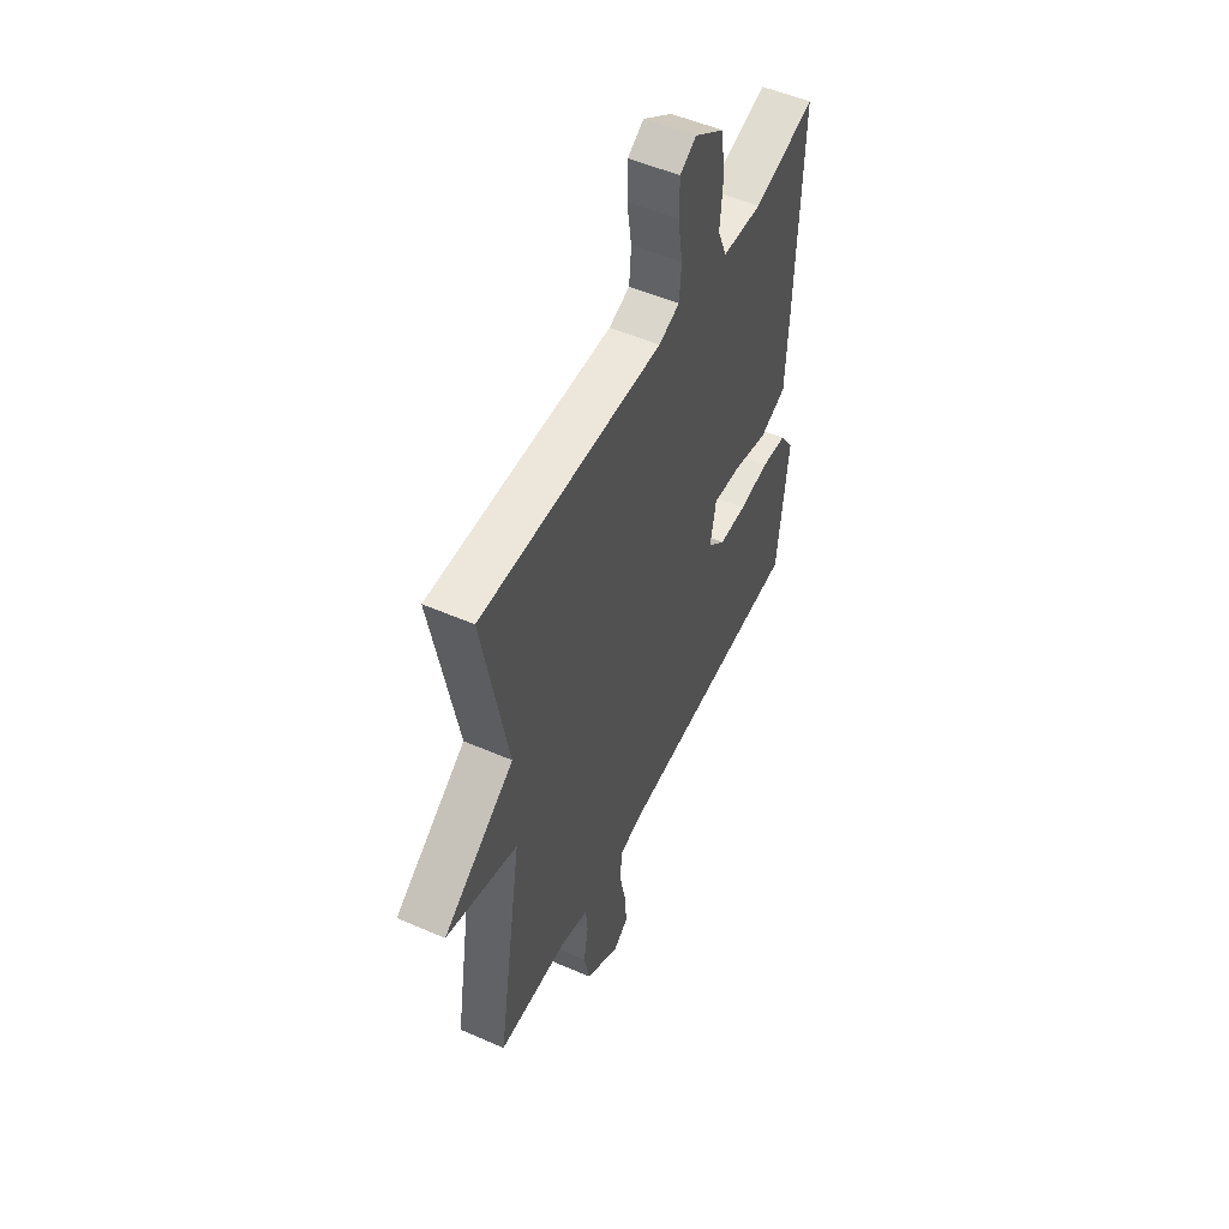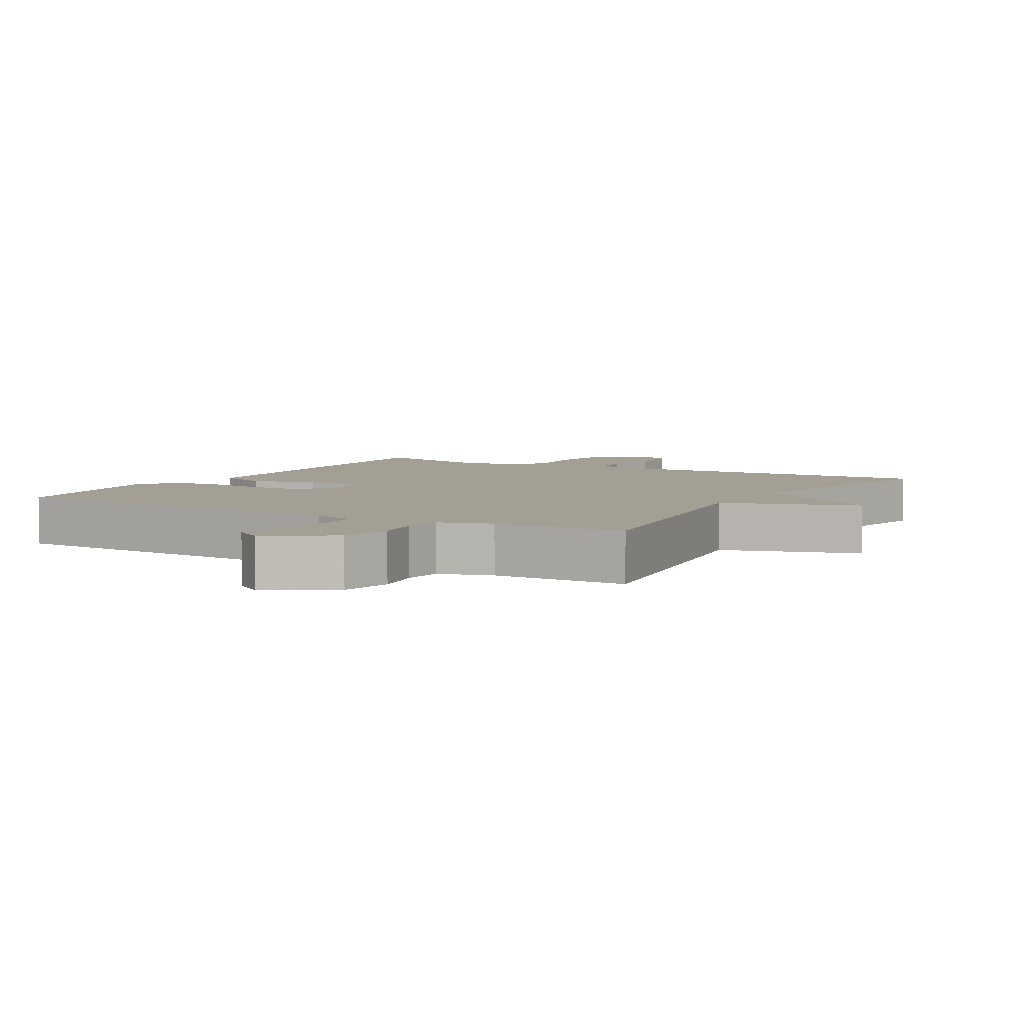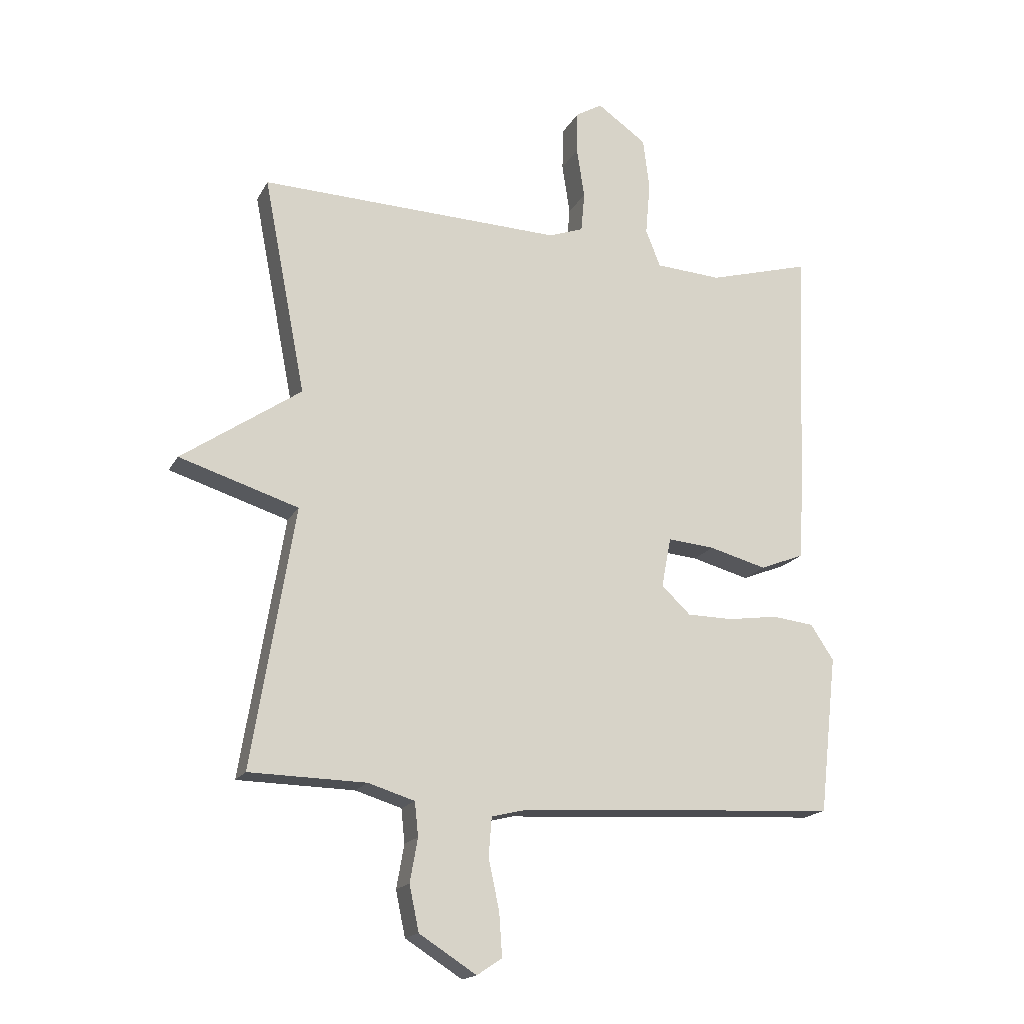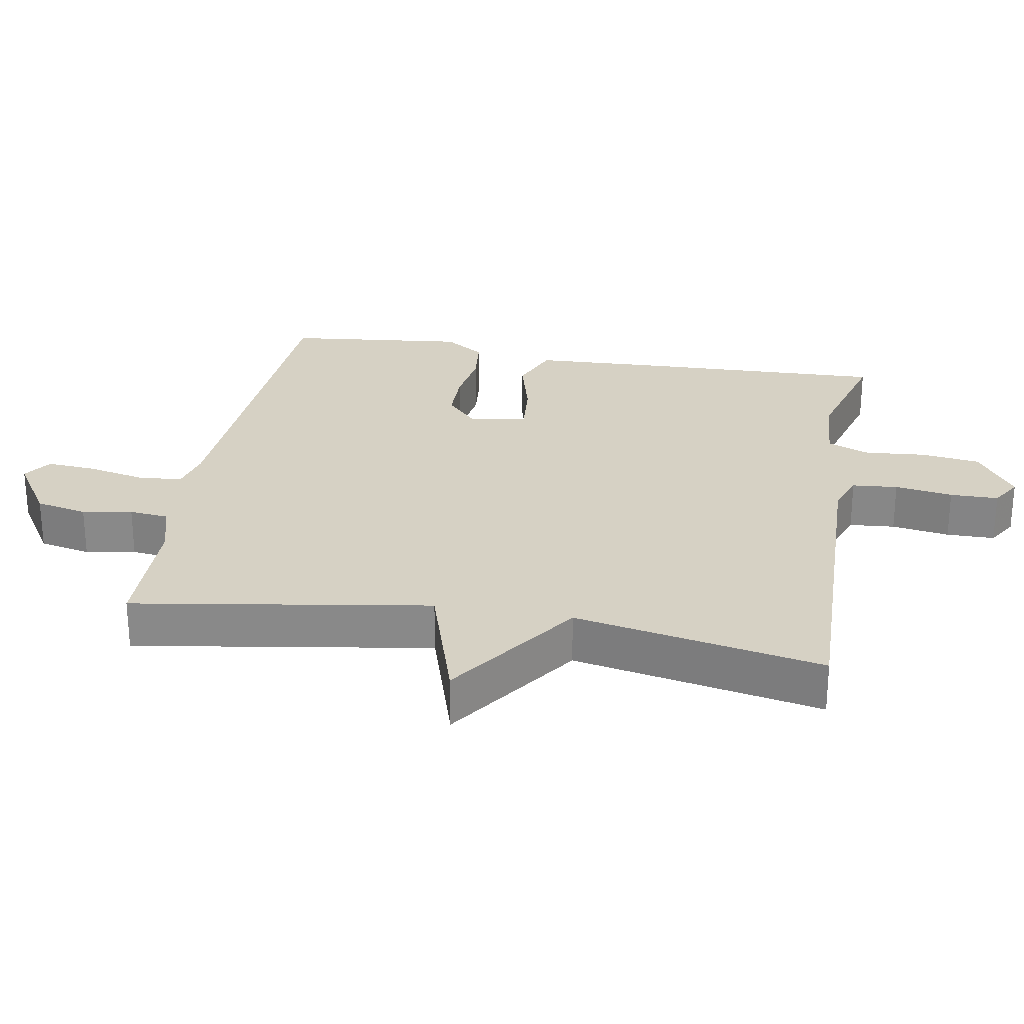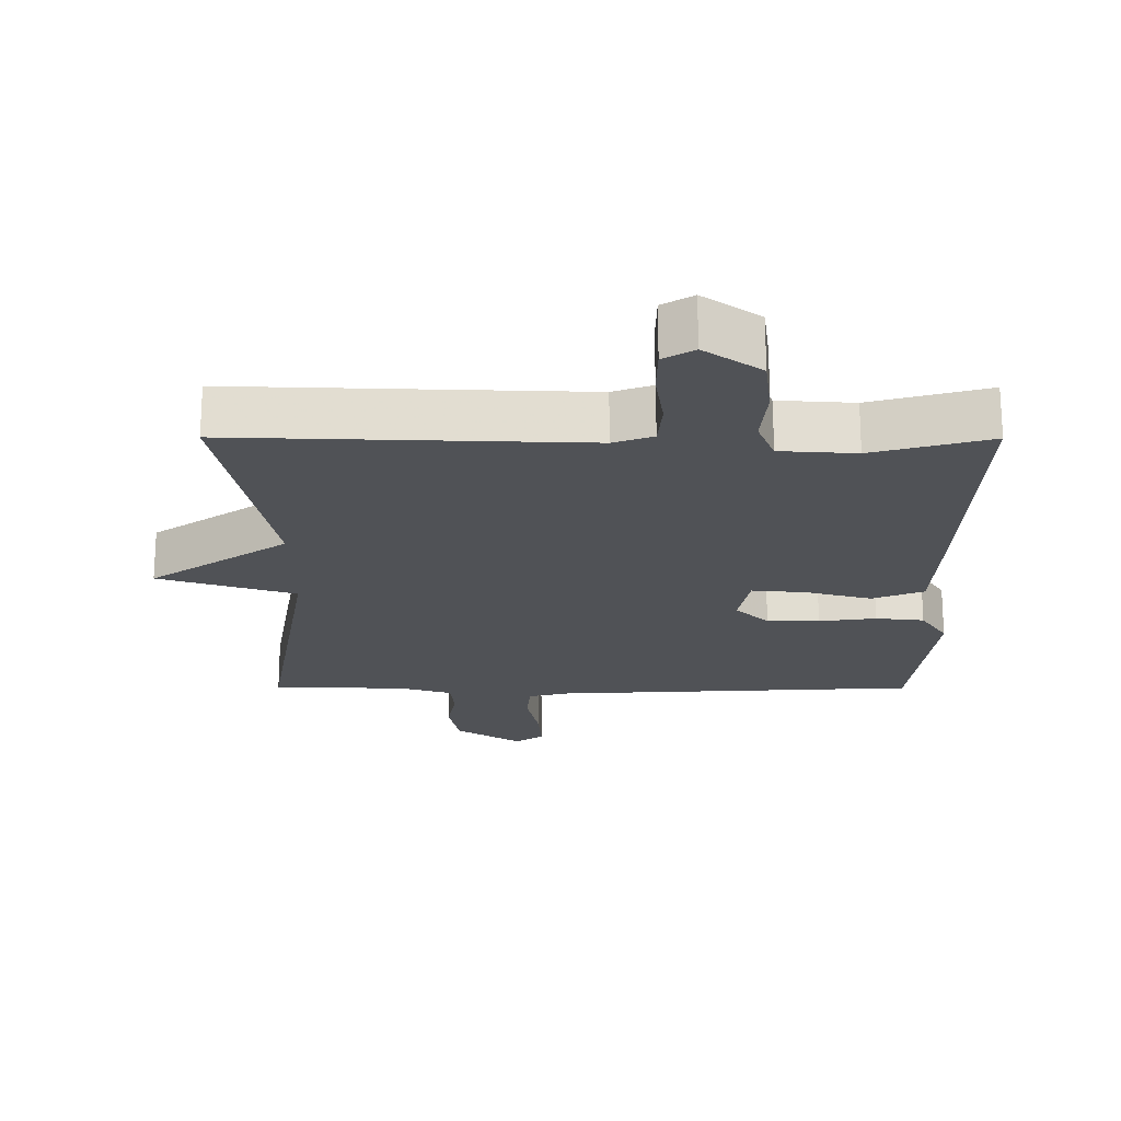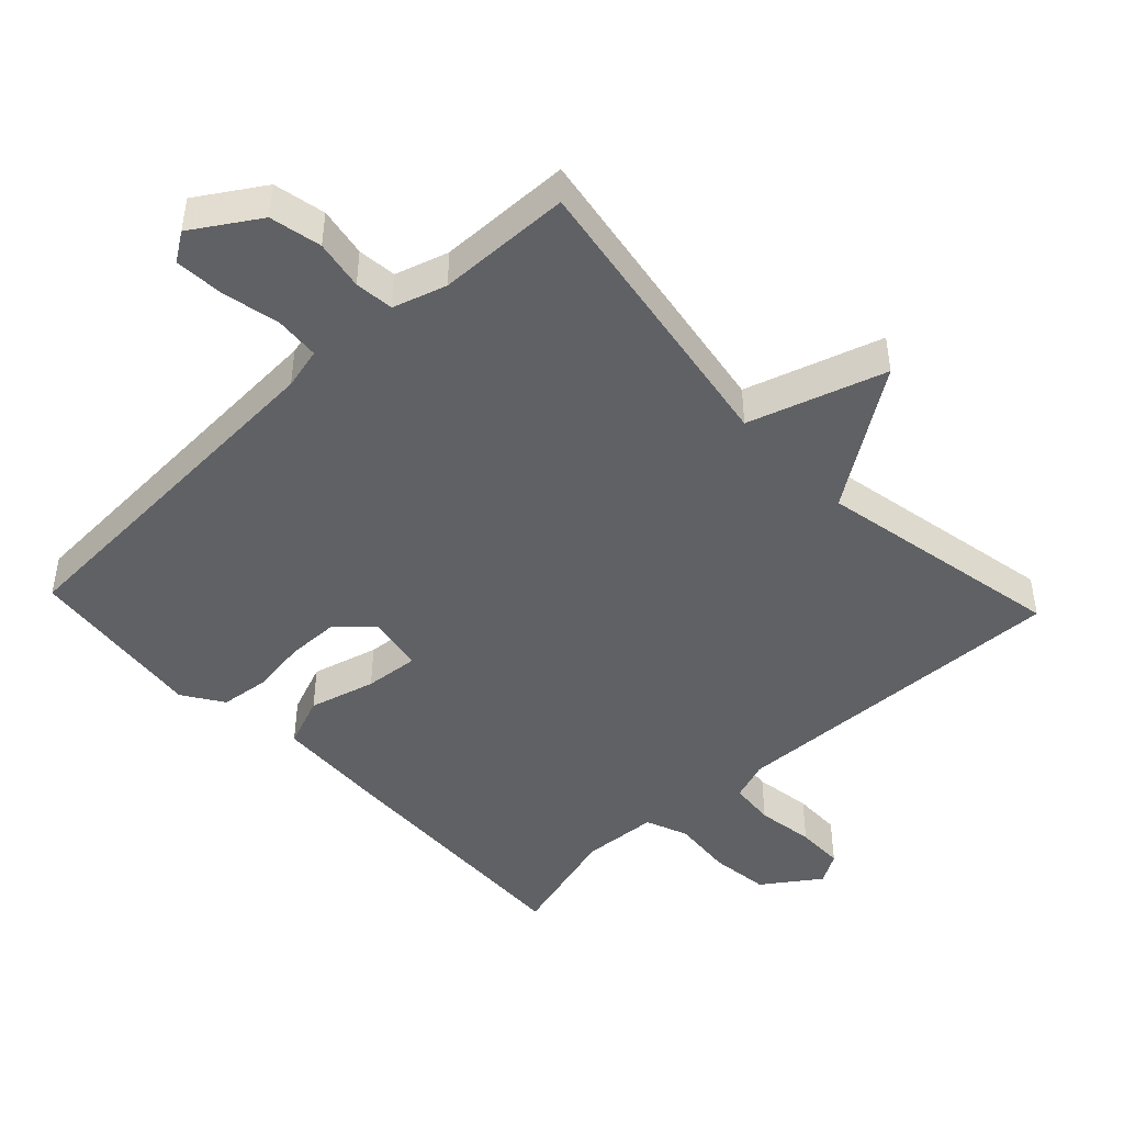
<metadata>
{"format":"obj","ext":"obj","renderer":"f3d","projection":"perspective","resolution":1024,"background":"white","views":[{"elev":51.9,"azim":-64.7,"up":"+Z"},{"elev":5.3,"azim":-149.8,"up":"+Y"},{"elev":-17.5,"azim":-20.4,"up":"+Z"},{"elev":26.8,"azim":-79.9,"up":"+Y"},{"elev":-20.9,"azim":-0.2,"up":"+Y"},{"elev":-46.0,"azim":-136.7,"up":"+Y"}]}
</metadata>
<code>
v -0.5 0.07 -0.5
v -0.429 0.07 -0.065
v -0.629 0.07 -0.002
v -0.429 0.07 0.135
v -0.5 0.07 0.5
v 0.01 0.07 0.484
v 0.068 0.07 0.505
v 0.074 0.07 0.572
v 0.061 0.07 0.657
v 0.062 0.07 0.728
v 0.107 0.07 0.755
v 0.19 0.07 0.697
v 0.201 0.07 0.61
v 0.193 0.07 0.521
v 0.218 0.07 0.459
v 0.329 0.07 0.452
v 0.5 0.07 0.5
v 0.485 0.07 0.109
v 0.477 0.07 -0.052
v 0.402 0.07 -0.082
v 0.305 0.07 -0.056
v 0.226 0.07 -0.049
v 0.21 0.07 -0.133
v 0.259 0.07 -0.179
v 0.336 0.07 -0.18
v 0.42 0.07 -0.168
v 0.491 0.07 -0.176
v 0.53 0.07 -0.235
v 0.5 0.07 -0.5
v -0.036 0.07 -0.53
v -0.097 0.07 -0.545
v -0.102 0.07 -0.61
v -0.084 0.07 -0.695
v -0.079 0.07 -0.767
v -0.121 0.07 -0.795
v -0.217 0.07 -0.734
v -0.233 0.07 -0.658
v -0.22 0.07 -0.585
v -0.226 0.07 -0.528
v -0.304 0.07 -0.504
v -0.5 0 -0.5
v -0.429 0 -0.065
v -0.629 0 -0.002
v -0.429 0 0.135
v -0.5 0 0.5
v 0.01 0 0.484
v 0.068 0 0.505
v 0.074 0 0.572
v 0.061 0 0.657
v 0.062 0 0.728
v 0.107 0 0.755
v 0.19 0 0.697
v 0.201 0 0.61
v 0.193 0 0.521
v 0.218 0 0.459
v 0.329 0 0.452
v 0.5 0 0.5
v 0.485 0 0.109
v 0.477 0 -0.052
v 0.402 0 -0.082
v 0.305 0 -0.056
v 0.226 0 -0.049
v 0.21 0 -0.133
v 0.259 0 -0.179
v 0.336 0 -0.18
v 0.42 0 -0.168
v 0.491 0 -0.176
v 0.53 0 -0.235
v 0.5 0 -0.5
v -0.036 0 -0.53
v -0.097 0 -0.545
v -0.102 0 -0.61
v -0.084 0 -0.695
v -0.079 0 -0.767
v -0.121 0 -0.795
v -0.217 0 -0.734
v -0.233 0 -0.658
v -0.22 0 -0.585
v -0.226 0 -0.528
v -0.304 0 -0.504
f 36 37 38
f 35 36 38
f 34 35 38
f 33 34 38
f 32 33 38
f 31 32 38 39
f 30 31 39 40
f 29 30 40
f 28 29 40
f 27 28 40
f 26 27 40
f 25 26 40
f 19 20 21
f 18 19 21
f 17 18 21
f 16 17 21
f 15 16 21 22
f 14 15 22 23
f 12 13 14
f 11 12 14
f 10 11 14
f 9 10 14
f 8 9 14
f 7 8 14 23
f 4 5 6
f 4 6 7 23
f 4 23 24
f 3 4 24
f 2 3 24
f 24 25 40 1
f 1 2 24
f 78 77 76
f 78 76 75
f 78 75 74
f 78 74 73
f 78 73 72
f 79 78 72 71
f 80 79 71 70
f 80 70 69
f 80 69 68
f 80 68 67
f 80 67 66
f 80 66 65
f 61 60 59
f 61 59 58
f 61 58 57
f 61 57 56
f 62 61 56 55
f 63 62 55 54
f 54 53 52
f 54 52 51
f 54 51 50
f 54 50 49
f 54 49 48
f 63 54 48 47
f 46 45 44
f 63 47 46 44
f 64 63 44
f 64 44 43
f 64 43 42
f 41 80 65 64
f 64 42 41
f 1 41 42 2
f 2 42 43 3
f 3 43 44 4
f 4 44 45 5
f 5 45 46 6
f 6 46 47 7
f 7 47 48 8
f 8 48 49 9
f 9 49 50 10
f 10 50 51 11
f 11 51 52 12
f 12 52 53 13
f 13 53 54 14
f 14 54 55 15
f 15 55 56 16
f 16 56 57 17
f 17 57 58 18
f 18 58 59 19
f 19 59 60 20
f 20 60 61 21
f 21 61 62 22
f 22 62 63 23
f 23 63 64 24
f 24 64 65 25
f 25 65 66 26
f 26 66 67 27
f 27 67 68 28
f 28 68 69 29
f 29 69 70 30
f 30 70 71 31
f 31 71 72 32
f 32 72 73 33
f 33 73 74 34
f 34 74 75 35
f 35 75 76 36
f 36 76 77 37
f 37 77 78 38
f 38 78 79 39
f 39 79 80 40
f 40 80 41 1

</code>
